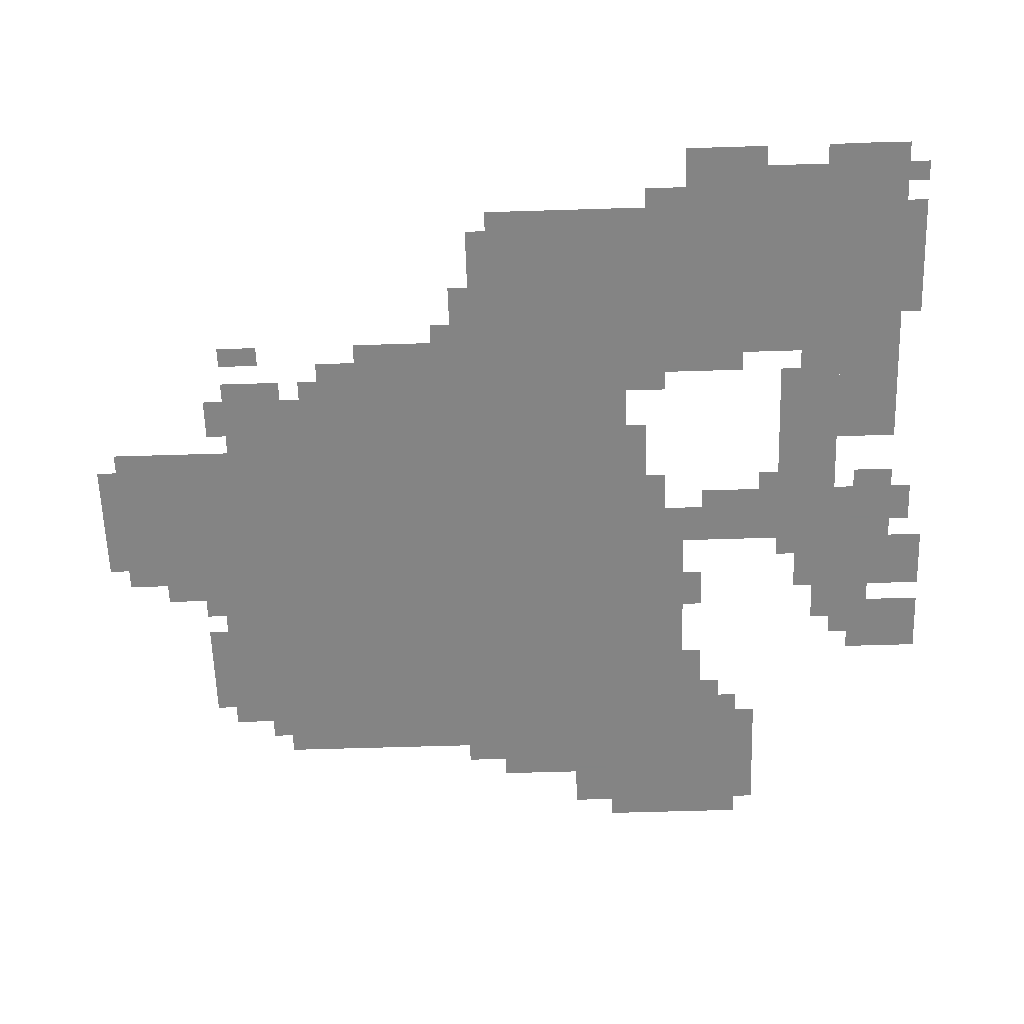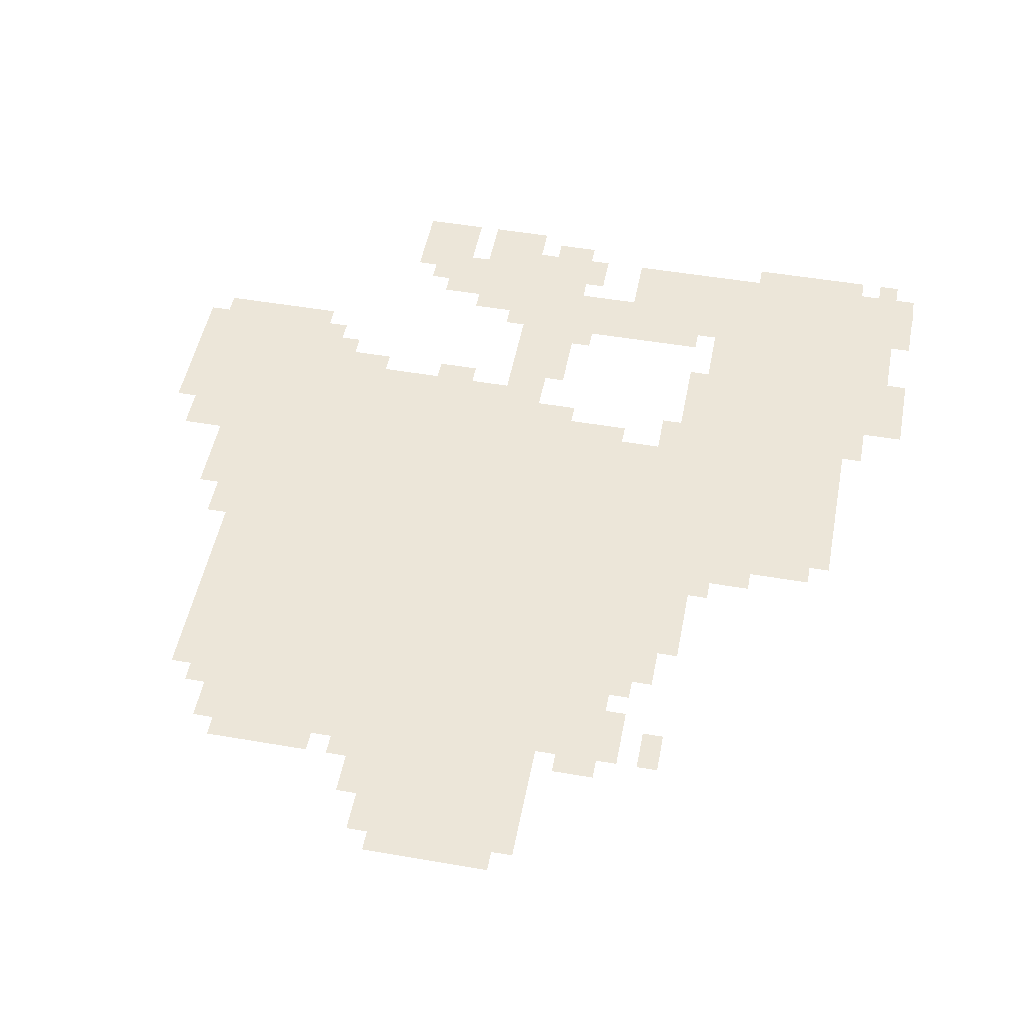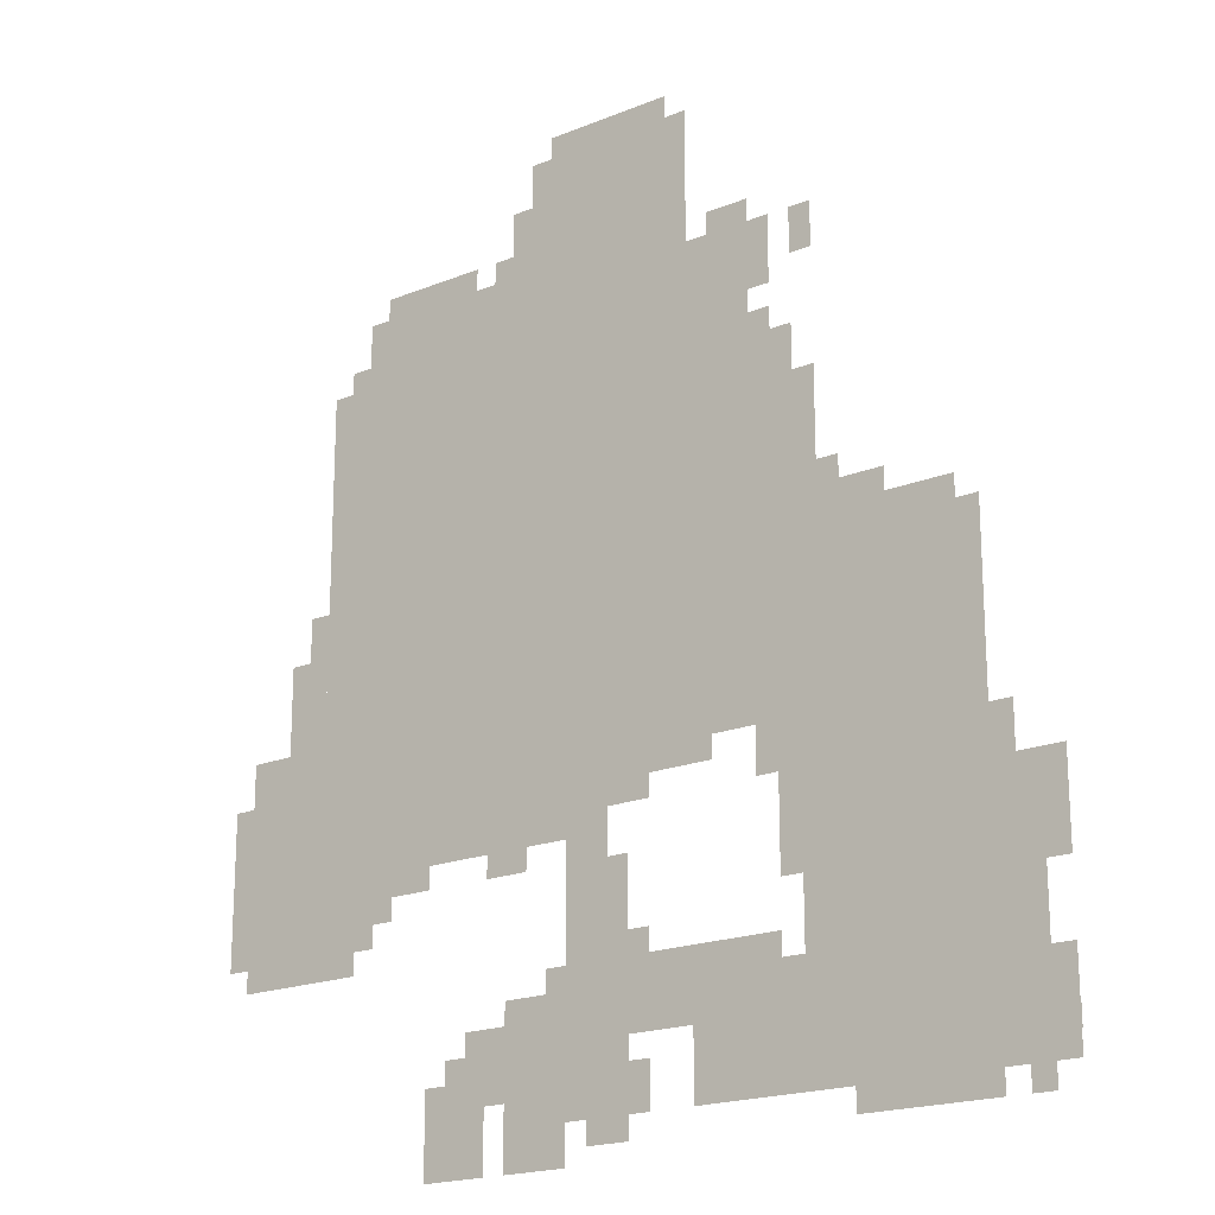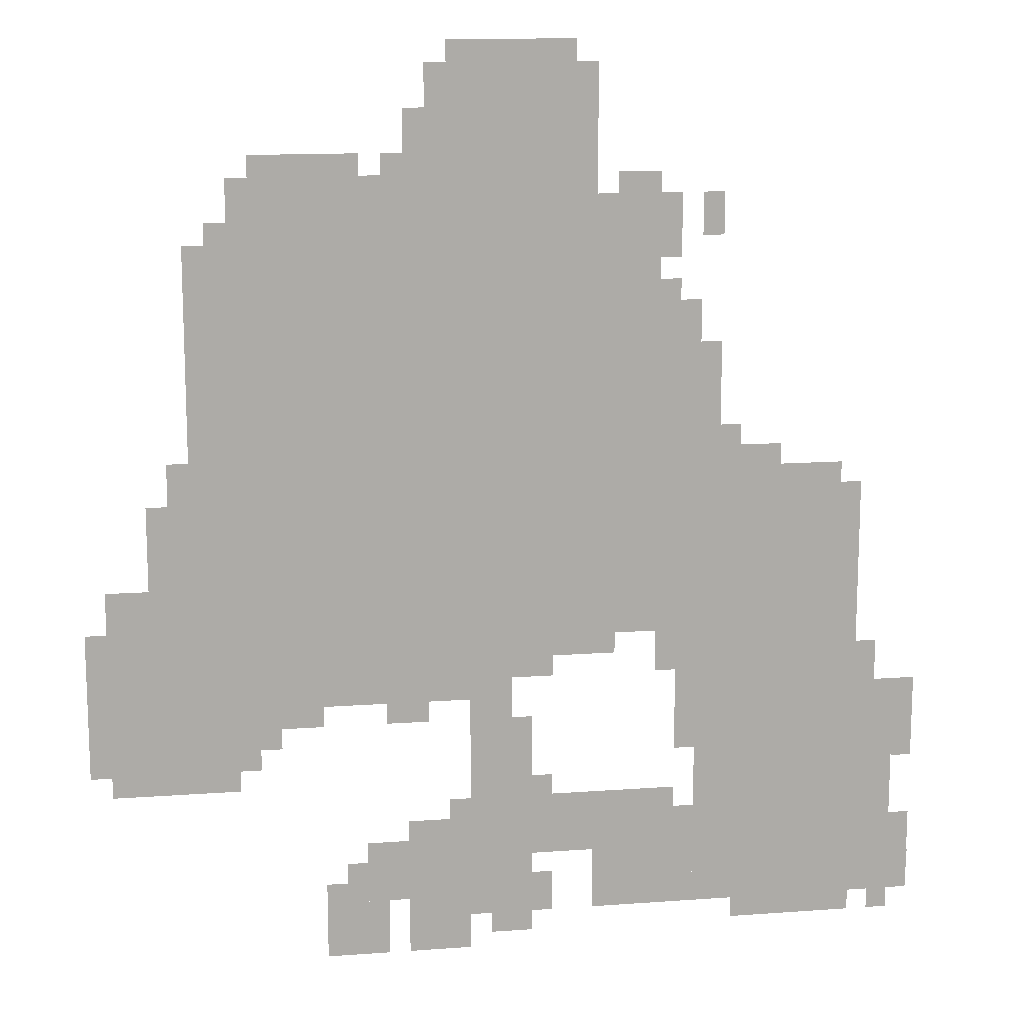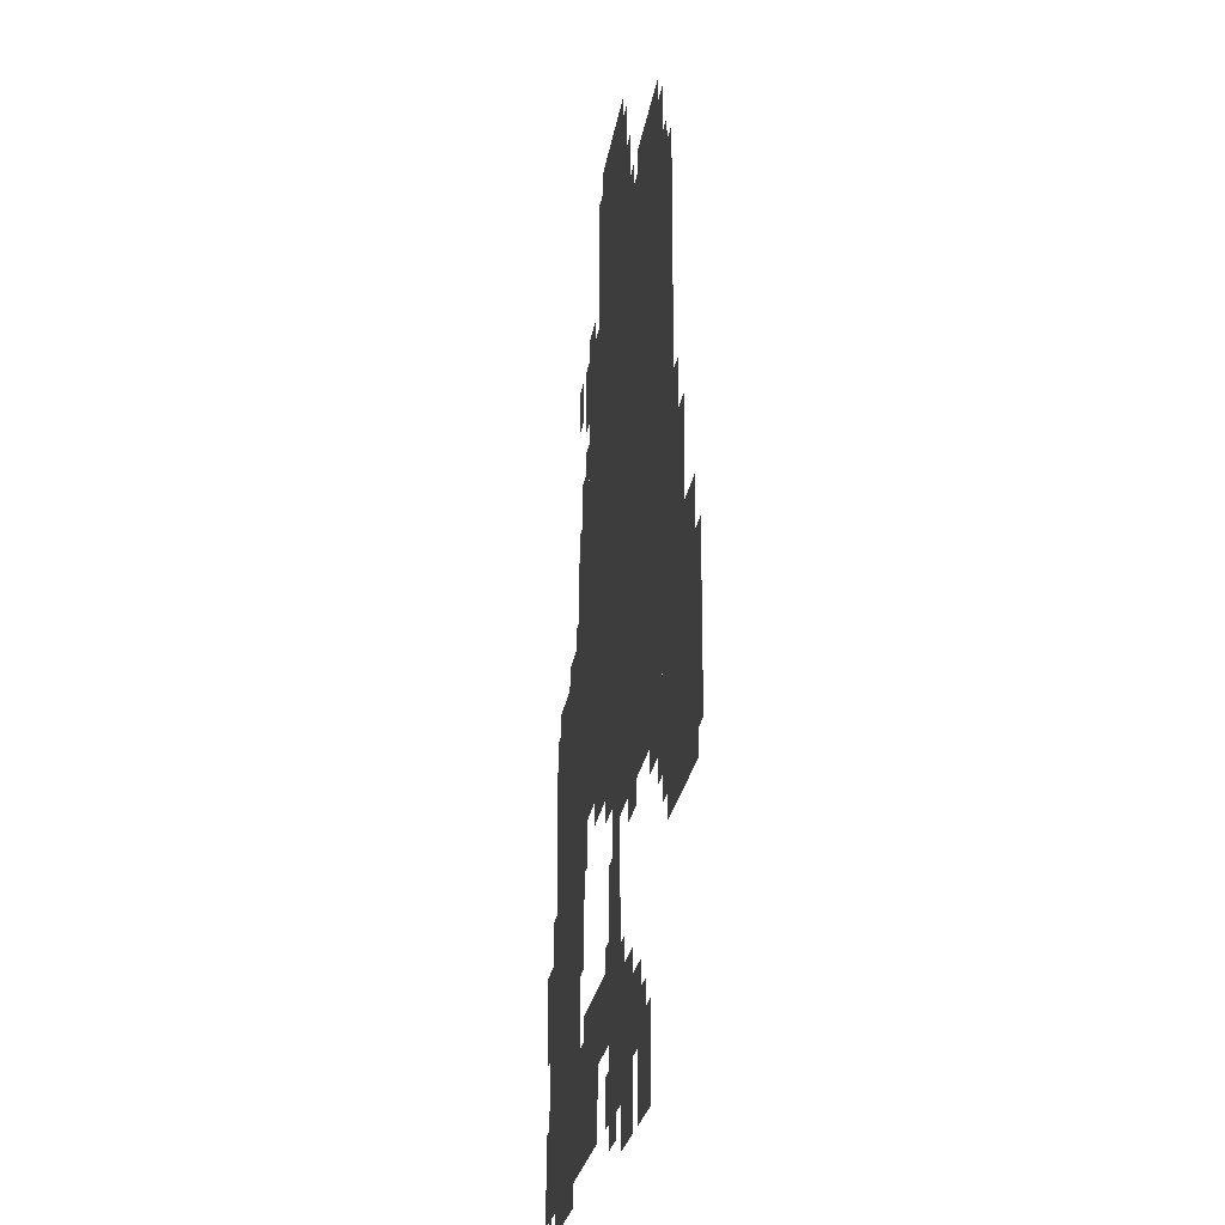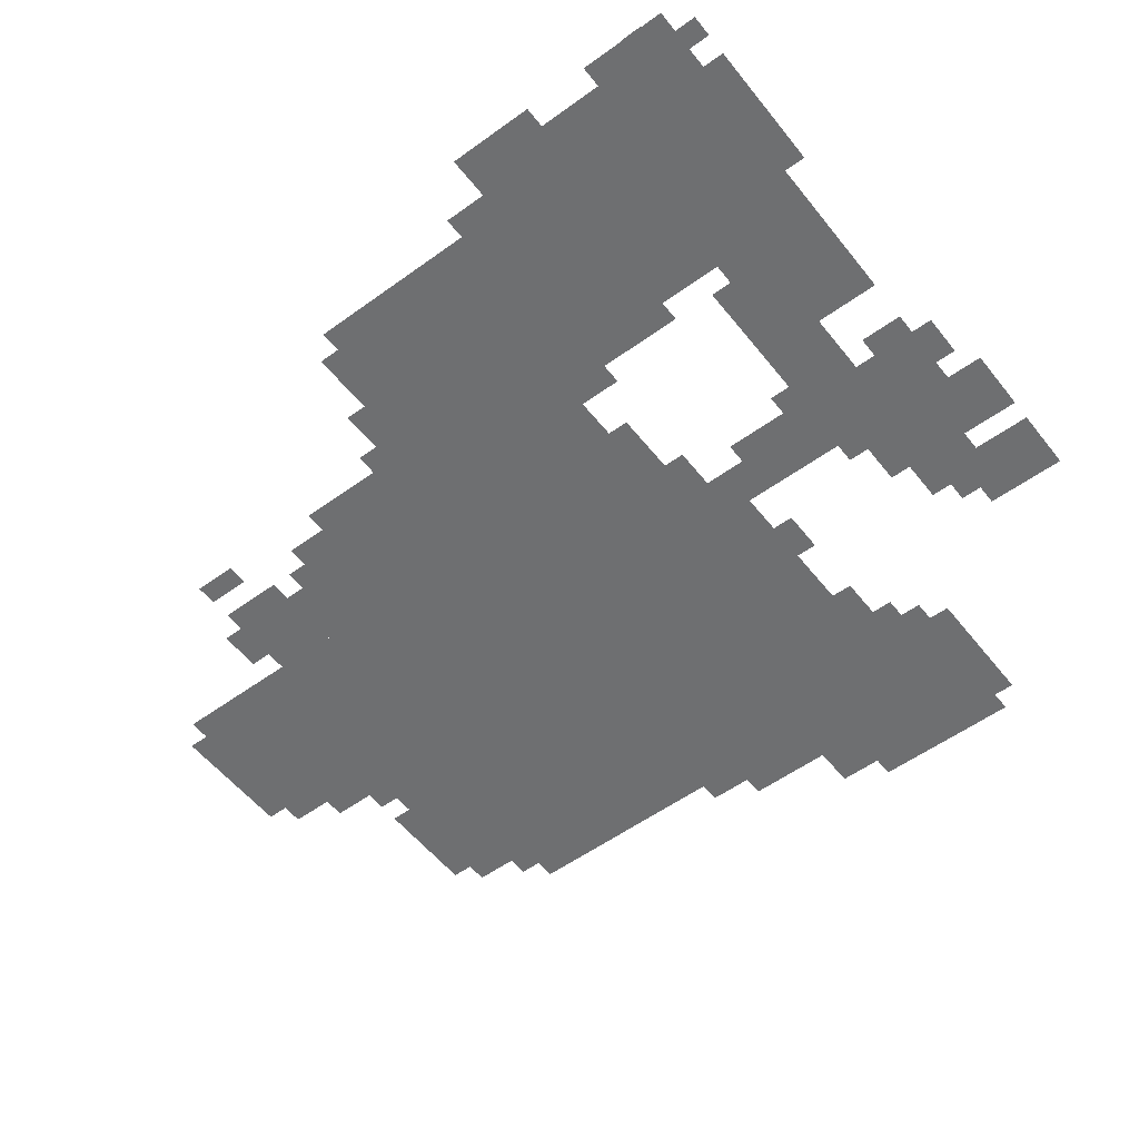
<metadata>
{"format":"obj","ext":"obj","renderer":"f3d","projection":"perspective","resolution":1024,"background":"white","views":[{"elev":-61.3,"azim":-88.2,"up":"+Z"},{"elev":49.4,"azim":-169.2,"up":"+Z"},{"elev":-19.3,"azim":-142.6,"up":"+Y"},{"elev":13.8,"azim":170.7,"up":"+Y"},{"elev":-23.4,"azim":81.8,"up":"+Y"},{"elev":-54.6,"azim":-52.4,"up":"+Z"}]}
</metadata>
<code>
g gangute_2-mesh
v -512 503 0
v -512 1079 0
v -864 1079 0
v -864 503 0
v -160 503 0
v -160 1079 0
v -512 1079 0
v -512 503 0
v -928 375 0
v -928 727 0
v -1184 727 0
v -1184 375 0
v -928 55 0
v -928 375 0
v -1184 375 0
v -1184 55 0
v -512 1079 0
v -512 1367 0
v -768 1367 0
v -768 1079 0
v 0 311 0
v 0 503 0
v -256 503 0
v -256 311 0
v -224 1079 0
v -224 1207 0
v -512 1207 0
v -512 1079 0
v -544 151 0
v -544 247 0
v -736 247 0
v -736 151 0
v -864 439 0
v -864 727 0
v -928 727 0
v -928 439 0
v -864 727 0
v -864 1015 0
v -928 1015 0
v -928 727 0
v -768 55 0
v -768 151 0
v -928 151 0
v -928 55 0
v -352 407 0
v -352 503 0
v -512 503 0
v -512 407 0
v -736 151 0
v -736 247 0
v -896 247 0
v -896 151 0
v -256 375 0
v -256 503 0
v -352 503 0
v -352 375 0
v -768 1079 0
v -768 1175 0
v -896 1175 0
v -896 1079 0
v -576 247 0
v -576 375 0
v -672 375 0
v -672 247 0
v -1184 215 0
v -1184 407 0
v -1248 407 0
v -1248 215 0
v -512 407 0
v -512 503 0
v -640 503 0
v -640 407 0
v -384 87 0
v -384 151 0
v -544 151 0
v -544 87 0
v -1184 55 0
v -1184 215 0
v -1248 215 0
v -1248 55 0
v -480 0 0
v -480 87 0
v -576 87 0
v -576 0 0
v -352 0 0
v -352 87 0
v -448 87 0
v -448 0 0
v -928 727 0
v -928 791 0
v -1056 791 0
v -1056 727 0
v -96 599 0
v -96 727 0
v -160 727 0
v -160 599 0
v -544 87 0
v -544 151 0
v -672 151 0
v -672 87 0
v -32 503 0
v -32 599 0
v -96 599 0
v -96 503 0
v -96 503 0
v -96 599 0
v -160 599 0
v -160 503 0
v -480 151 0
v -480 215 0
v -544 215 0
v -544 151 0
v -256 1207 0
v -256 1239 0
v -352 1239 0
v -352 1207 0
v -1088 23 0
v -1088 55 0
v -1184 55 0
v -1184 23 0
v -640 471 0
v -640 503 0
v -736 503 0
v -736 471 0
v -928 855 0
v -928 951 0
v -960 951 0
v -960 855 0
v -32 279 0
v -32 311 0
v -128 311 0
v -128 279 0
v -544 1367 0
v -544 1399 0
v -640 1399 0
v -640 1367 0
v -640 1367 0
v -640 1399 0
v -736 1399 0
v -736 1367 0
v -992 23 0
v -992 55 0
v -1088 55 0
v -1088 23 0
v -128 279 0
v -128 311 0
v -224 311 0
v -224 279 0
v -128 727 0
v -128 791 0
v -160 791 0
v -160 727 0
v -800 1175 0
v -800 1207 0
v -864 1207 0
v -864 1175 0
v -192 1079 0
v -192 1143 0
v -224 1143 0
v -224 1079 0
v -1056 727 0
v -1056 759 0
v -1120 759 0
v -1120 727 0
v -928 1111 0
v -928 1175 0
v -960 1175 0
v -960 1111 0
v -640 439 0
v -640 471 0
v -704 471 0
v -704 439 0
v -896 151 0
v -896 215 0
v -928 215 0
v -928 151 0
v -416 151 0
v -416 183 0
v -480 183 0
v -480 151 0
v -608 23 0
v -608 55 0
v -672 55 0
v -672 23 0
v -1184 407 0
v -1184 471 0
v -1216 471 0
v -1216 407 0
v -448 375 0
v -448 407 0
v -512 407 0
v -512 375 0
v -576 375 0
v -576 407 0
v -640 407 0
v -640 375 0
v -896 311 0
v -896 375 0
v -928 375 0
v -928 311 0
v -1248 343 0
v -1248 407 0
v -1280 407 0
v -1280 343 0
v -1248 279 0
v -1248 343 0
v -1280 343 0
v -1280 279 0
v -352 1207 0
v -352 1239 0
v -416 1239 0
v -416 1207 0
v -736 471 0
v -736 503 0
v -800 503 0
v -800 471 0
v -896 375 0
v -896 439 0
v -928 439 0
v -928 375 0
v -1248 119 0
v -1248 183 0
v -1280 183 0
v -1280 119 0
v -480 1239 0
v -480 1303 0
v -512 1303 0
v -512 1239 0
v -928 791 0
v -928 855 0
v -960 855 0
v -960 791 0
v -640 55 0
v -640 87 0
v -704 87 0
v -704 55 0
v -1248 55 0
v -1248 119 0
v -1280 119 0
v -1280 55 0
v -576 55 0
v -576 87 0
v -640 87 0
v -640 55 0
v -352 87 0
v -352 119 0
v -384 119 0
v -384 87 0
v -256 343 0
v -256 375 0
v -288 375 0
v -288 343 0
v -672 247 0
v -672 279 0
v -704 279 0
v -704 247 0
v -1216 23 0
v -1216 55 0
v -1248 55 0
v -1248 23 0
v -1280 87 0
v -1280 119 0
v -1281 119 0
v -1281 87 0
v -672 87 0
v -672 119 0
v -704 119 0
v -704 87 0
v 0 503 0
v 0 535 0
v -32 535 0
v -32 503 0
v -448 1207 0
v -448 1239 0
v -480 1239 0
v -480 1207 0
v -480 1207 0
v -480 1239 0
v -512 1239 0
v -512 1207 0
v -1120 727 0
v -1120 759 0
v -1152 759 0
v -1152 727 0
v -960 791 0
v -960 823 0
v -992 823 0
v -992 791 0
v -864 1015 0
v -864 1047 0
v -896 1047 0
v -896 1015 0
v -160 1079 0
v -160 1111 0
v -192 1111 0
v -192 1079 0
g gangute_2-mesh_0
f 3 2 1
f 1 4 3
f 7 6 5
f 5 8 7
f 11 10 9
f 9 12 11
f 15 14 13
f 13 16 15
f 19 18 17
f 17 20 19
f 23 22 21
f 21 24 23
f 27 26 25
f 25 28 27
f 31 30 29
f 29 32 31
f 35 34 33
f 33 36 35
f 39 38 37
f 37 40 39
f 43 42 41
f 41 44 43
f 47 46 45
f 45 48 47
f 51 50 49
f 49 52 51
f 55 54 53
f 53 56 55
f 59 58 57
f 57 60 59
f 63 62 61
f 61 64 63
f 67 66 65
f 65 68 67
f 71 70 69
f 69 72 71
f 75 74 73
f 73 76 75
f 79 78 77
f 77 80 79
f 83 82 81
f 81 84 83
f 87 86 85
f 85 88 87
f 91 90 89
f 89 92 91
f 95 94 93
f 93 96 95
f 99 98 97
f 97 100 99
f 103 102 101
f 101 104 103
f 107 106 105
f 105 108 107
f 111 110 109
f 109 112 111
f 115 114 113
f 113 116 115
f 119 118 117
f 117 120 119
f 123 122 121
f 121 124 123
f 127 126 125
f 125 128 127
f 131 130 129
f 129 132 131
f 135 134 133
f 133 136 135
f 139 138 137
f 137 140 139
f 143 142 141
f 141 144 143
f 147 146 145
f 145 148 147
f 151 150 149
f 149 152 151
f 155 154 153
f 153 156 155
f 159 158 157
f 157 160 159
f 163 162 161
f 161 164 163
f 167 166 165
f 165 168 167
f 171 170 169
f 169 172 171
f 175 174 173
f 173 176 175
f 179 178 177
f 177 180 179
f 183 182 181
f 181 184 183
f 187 186 185
f 185 188 187
f 191 190 189
f 189 192 191
f 195 194 193
f 193 196 195
f 199 198 197
f 197 200 199
f 203 202 201
f 201 204 203
f 207 206 205
f 205 208 207
f 211 210 209
f 209 212 211
f 215 214 213
f 213 216 215
f 219 218 217
f 217 220 219
f 223 222 221
f 221 224 223
f 227 226 225
f 225 228 227
f 231 230 229
f 229 232 231
f 235 234 233
f 233 236 235
f 239 238 237
f 237 240 239
f 243 242 241
f 241 244 243
f 247 246 245
f 245 248 247
f 251 250 249
f 249 252 251
f 255 254 253
f 253 256 255
f 259 258 257
f 257 260 259
f 263 262 261
f 261 264 263
f 267 266 265
f 265 268 267
f 271 270 269
f 269 272 271
f 275 274 273
f 273 276 275
f 279 278 277
f 277 280 279
f 283 282 281
f 281 284 283
f 287 286 285
f 285 288 287
f 291 290 289
f 289 292 291
f 295 294 293
f 293 296 295

</code>
